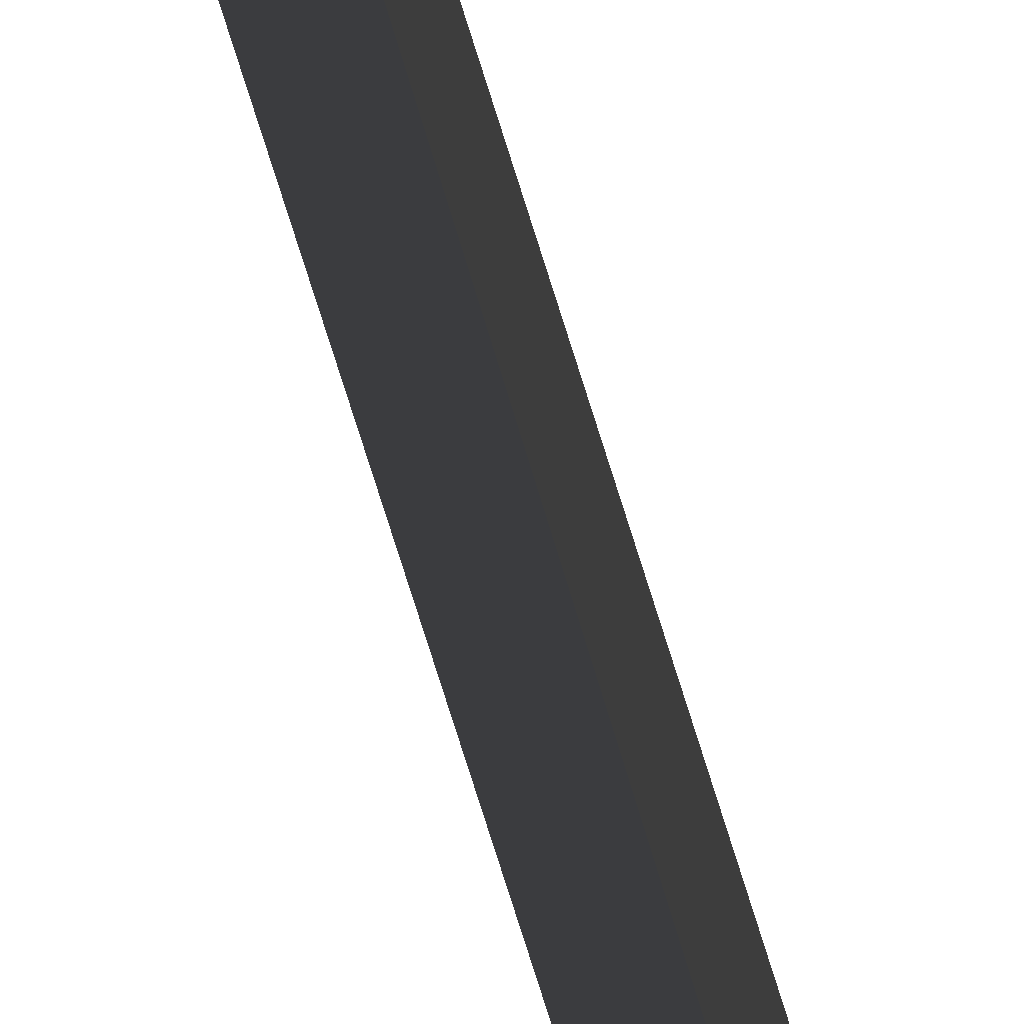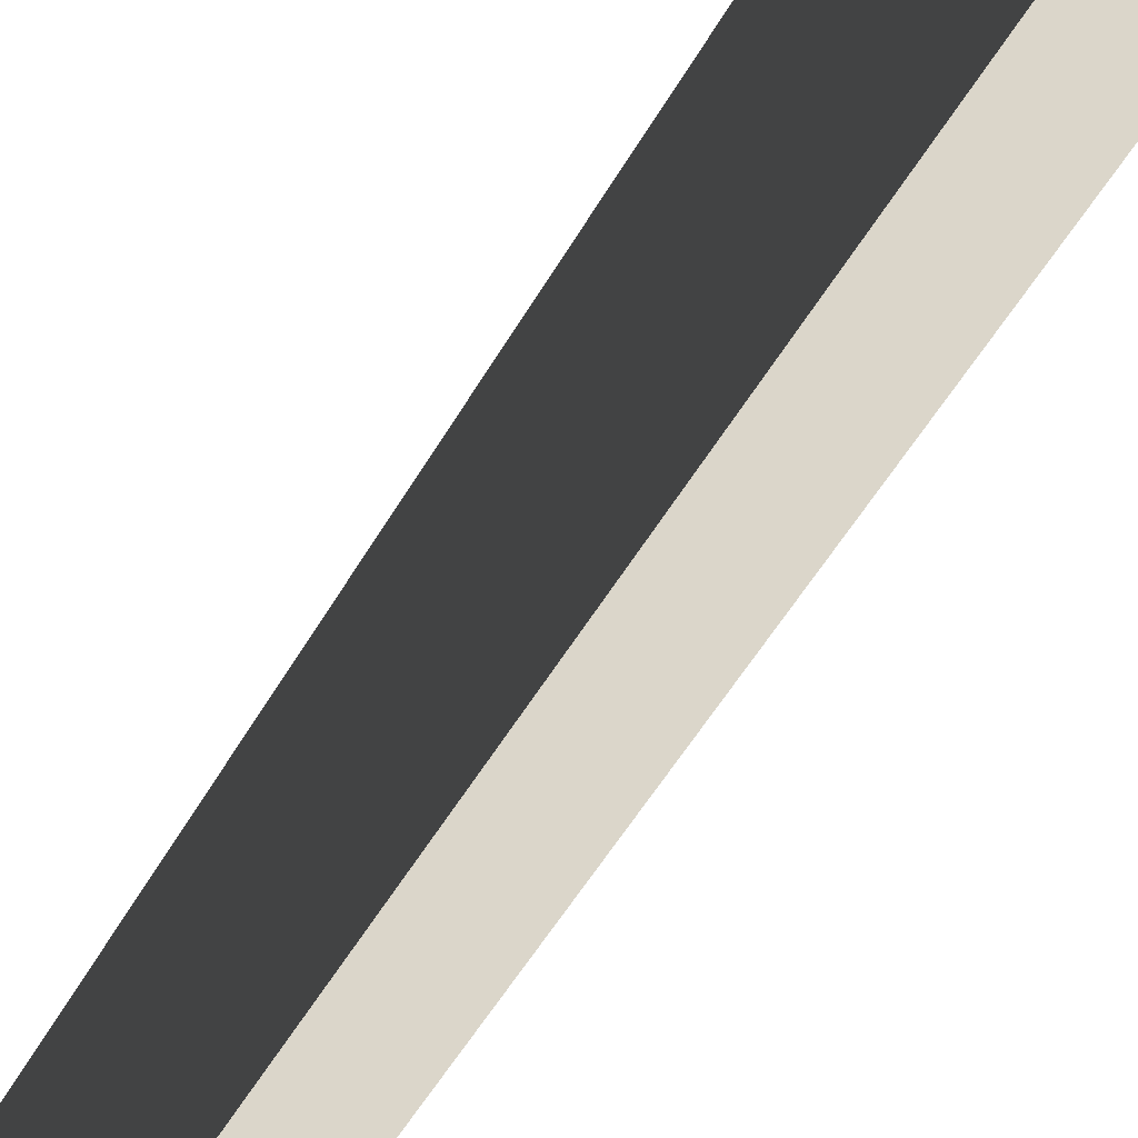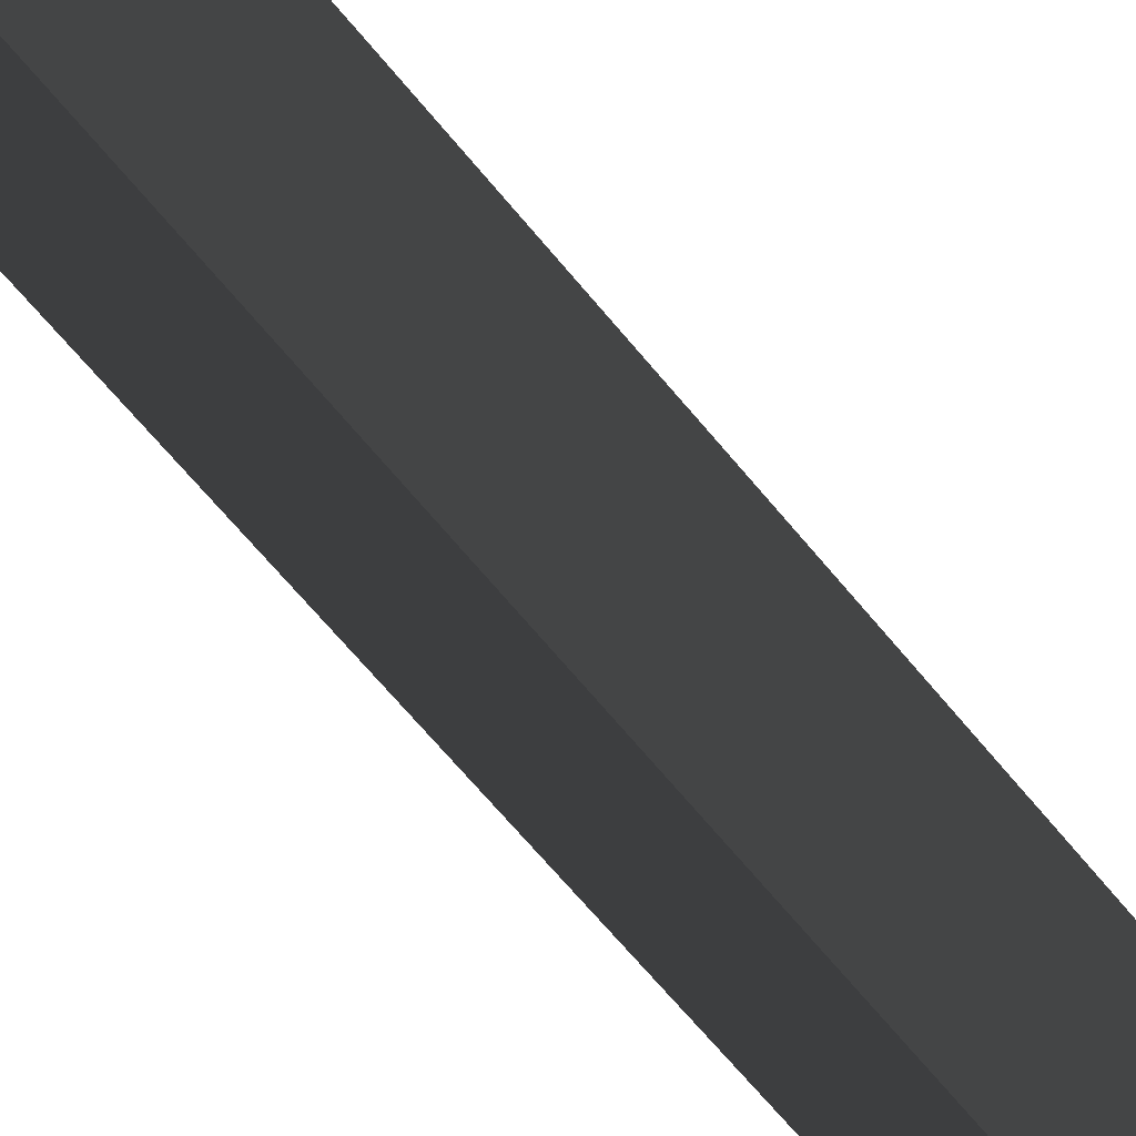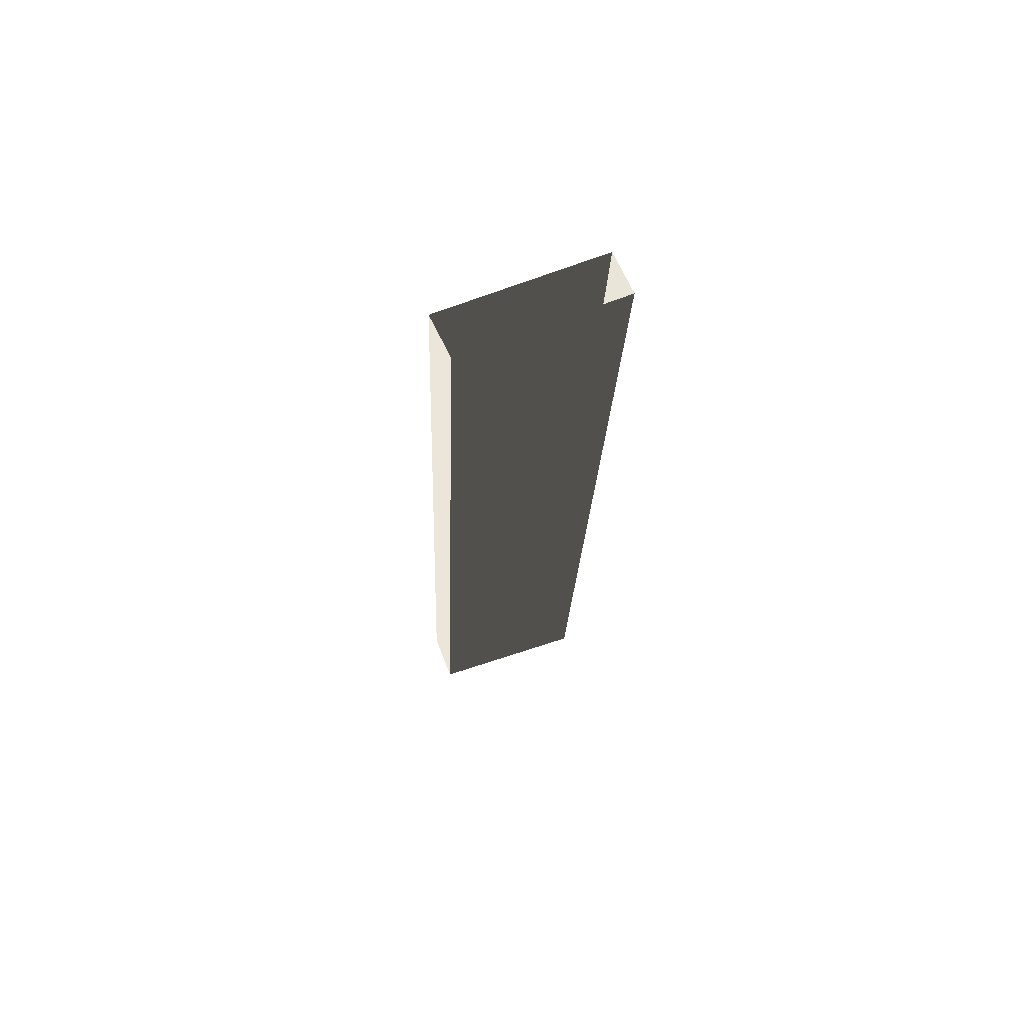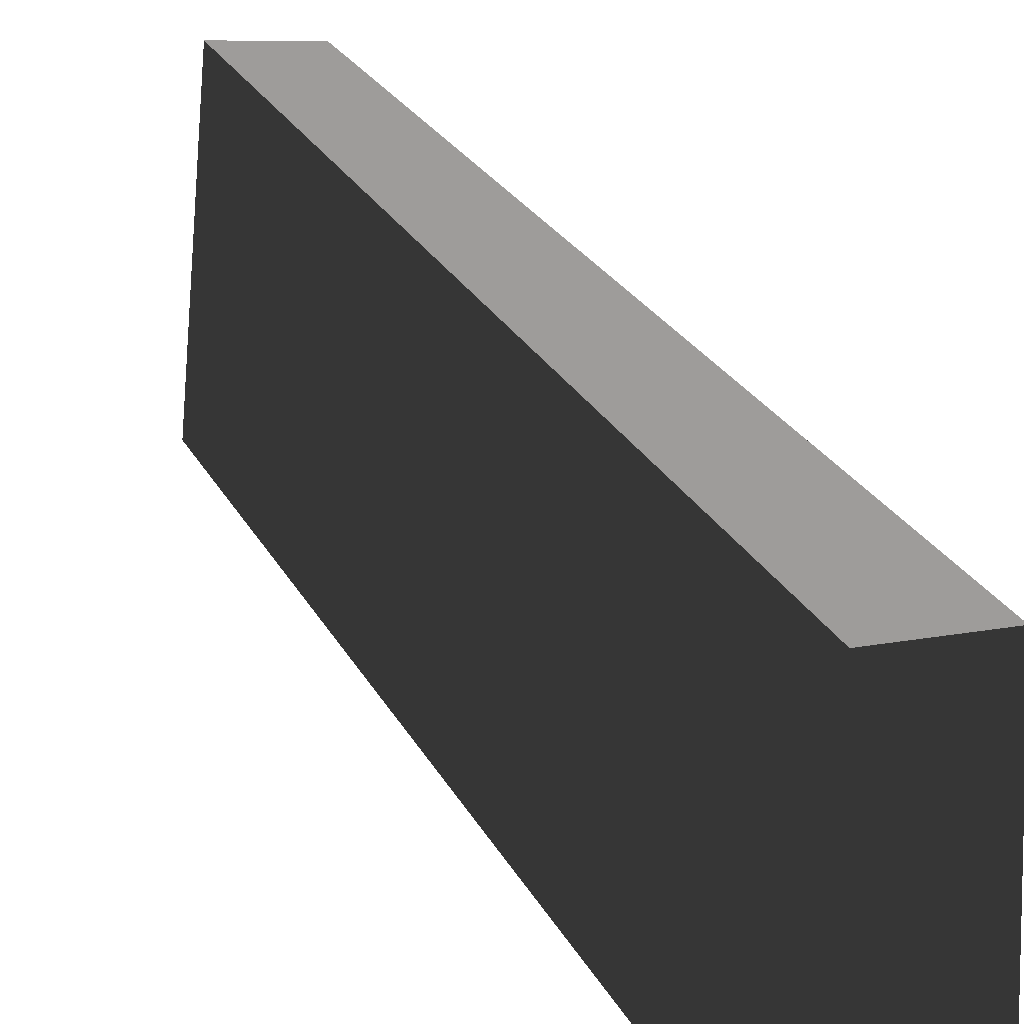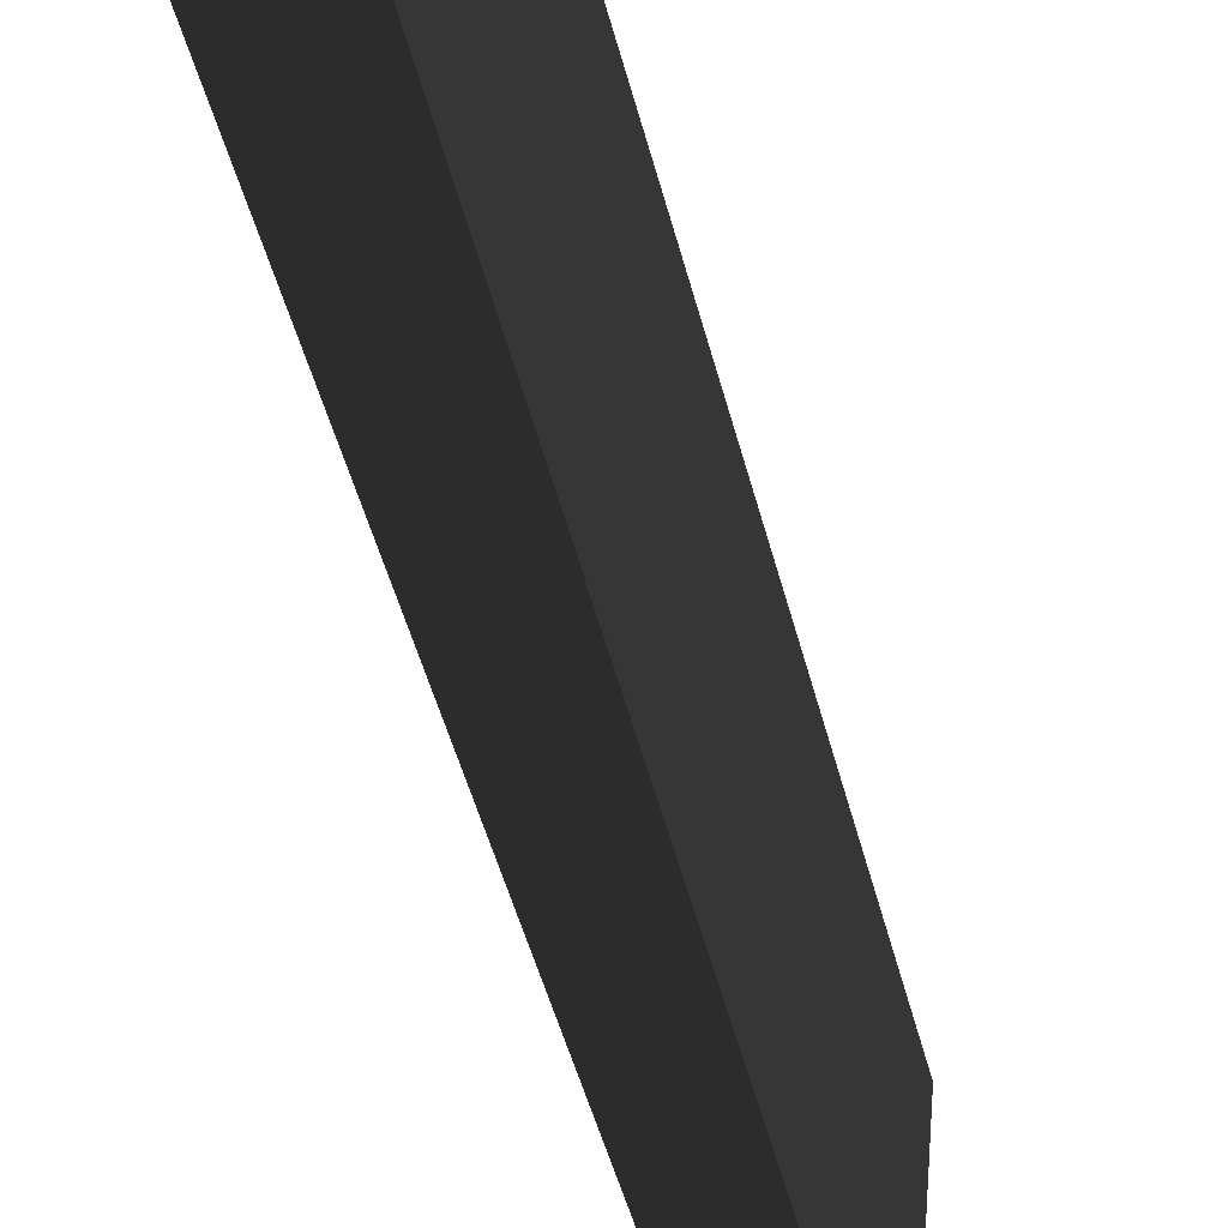
<metadata>
{"format":"obj","ext":"obj","renderer":"f3d","projection":"perspective","resolution":1024,"background":"white","views":[{"elev":-66.0,"azim":-173.9,"up":"+Z"},{"elev":-50.5,"azim":-38.1,"up":"+Z"},{"elev":-49.6,"azim":-155.1,"up":"+Z"},{"elev":58.0,"azim":66.3,"up":"+Y"},{"elev":16.1,"azim":156.9,"up":"+Z"},{"elev":-27.0,"azim":178.8,"up":"+Z"}]}
</metadata>
<code>
v -3.684 -12.64 0.6715
v -3.416 -12.69 -3.37
v 0.7447 10.15 -2.379
v 0.7447 10.15 1.786
v 1.934 10.15 1.786
v 1.934 10.15 -2.324
v -2.323 -13.16 -3.315
v -2.591 -13.11 0.6715
v -3.416 -12.69 -3.37
v -2.323 -13.16 -3.315
v 1.934 10.15 -2.324
v 0.7447 10.15 -2.379
v -2.591 -13.11 0.6715
v -3.684 -12.64 0.6715
v 0.7447 10.15 1.786
v 1.934 10.15 1.786
g Column_wall_1.002_33161_73
f 1 3 2
f 1 4 3
f 5 7 6
f 5 8 7
f 9 11 10
f 9 12 11
f 13 15 14
f 13 16 15

</code>
